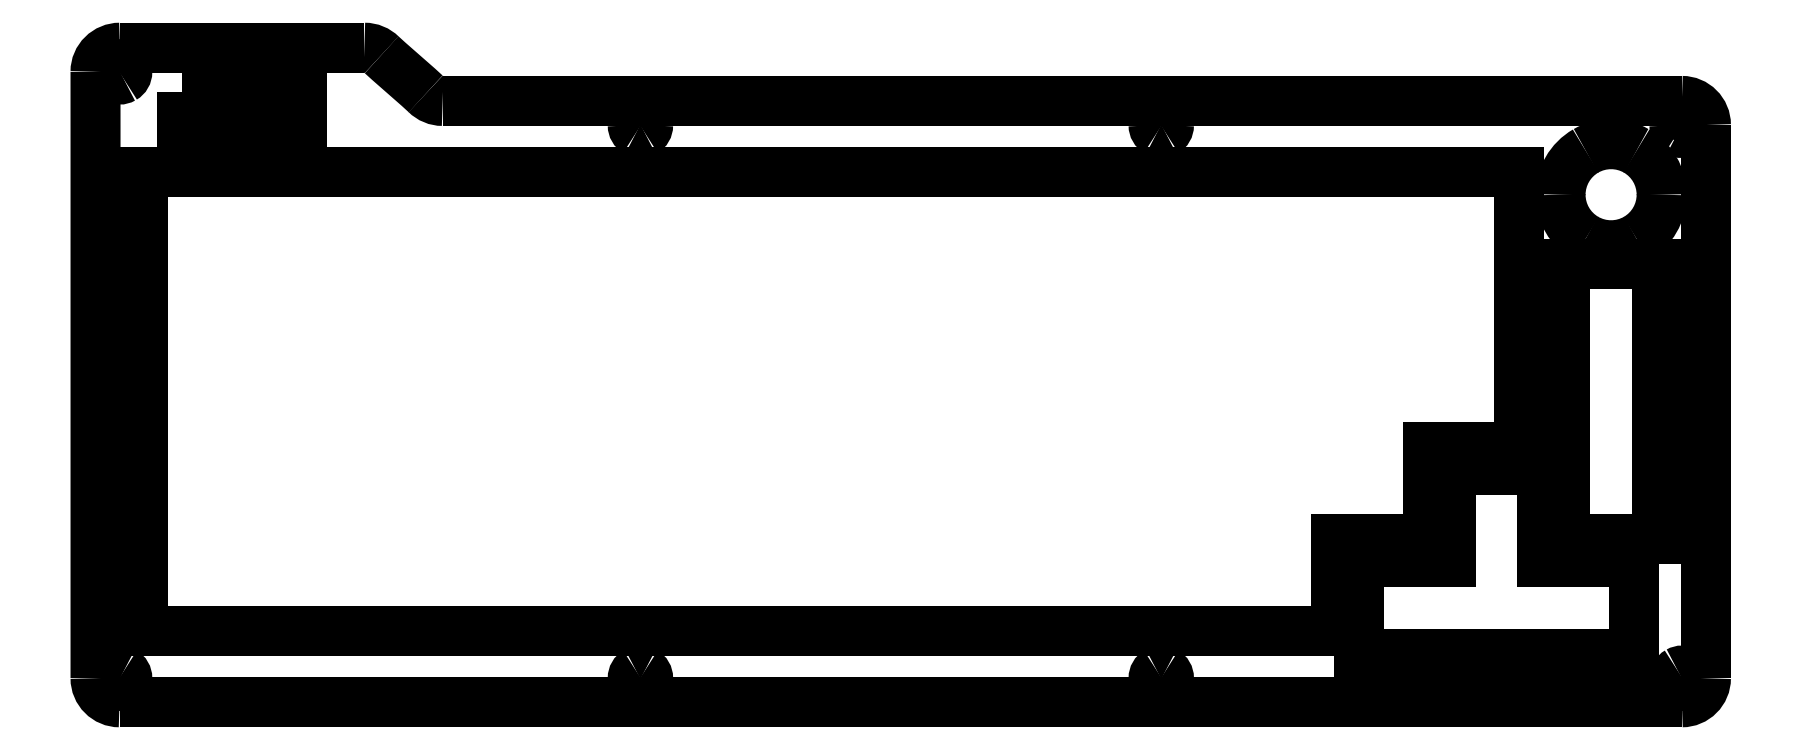
<metadata>
{"format":"dxf","ext":"dxf","renderer":"ezdxf+matplotlib","layout":"modelspace","background":"white","min_lineweight":24,"dpi":150}
</metadata>
<code>
0
SECTION
2
ENTITIES
0
LWPOLYLINE
8
0
90
9
70
1
10
319.5
20
190.2
30
0
10
300.5
20
190.2
30
0
10
300.5
20
209.3
30
0
10
281.4
20
209.3
30
0
10
281.4
20
190.2
30
0
10
262.4
20
190.2
30
0
10
262.4
20
171.2
30
0
10
319.5
20
171.2
30
0
10
319.5
20
190.2
30
0
0
SPLINE
8
0
70
8
71
3
72
8
73
4
74
0
40
0
40
0
40
0
40
0
40
1
40
1
40
1
40
1
10
72.1
20
286
30
0
10
70.77
20
286
30
0
10
69.5
20
286.5
30
0
10
68.56
20
287.4
30
0
0
SPLINE
8
0
70
8
71
3
72
8
73
4
74
0
40
0
40
0
40
0
40
0
40
1
40
1
40
1
40
1
10
68.56
20
287.4
30
0
10
67.62
20
288.4
30
0
10
60.34
20
294.6
30
0
10
59.42
20
295.5
30
0
0
SPLINE
8
0
70
8
71
3
72
8
73
4
74
0
40
0
40
0
40
0
40
0
40
1
40
1
40
1
40
1
10
59.42
20
295.5
30
0
10
58.5
20
296.4
30
0
10
57.23
20
297
30
0
10
55.82
20
297
30
0
0
LWPOLYLINE
8
0
90
15
70
1
10
9.949
20
214
30
0
10
9.95
20
214
30
0
10
9.95
20
175.9
30
0
10
257.6
20
175.9
30
0
10
257.6
20
195
30
0
10
276.7
20
195
30
0
10
276.7
20
214
30
0
10
295.7
20
214
30
0
10
295.7
20
271.2
30
0
10
9.949
20
271.2
30
0
10
9.949
20
252.1
30
0
10
9.95
20
252.1
30
0
10
9.95
20
233.1
30
0
10
9.949
20
233.1
30
0
10
9.949
20
214
30
0
0
SPLINE
8
0
70
8
71
3
72
8
73
4
74
0
40
0
40
0
40
0
40
0
40
1
40
1
40
1
40
1
10
5.083
20
297
30
0
10
2.267
20
297
30
0
10
0
20
294.8
30
0
10
0
20
292
30
0
0
LWPOLYLINE
8
0
90
5
70
1
10
305.2
20
195
30
0
10
324.3
20
195
30
0
10
324.3
20
252.1
30
0
10
305.2
20
252.1
30
0
10
305.2
20
195
30
0
0
SPLINE
8
0
70
8
71
3
72
8
73
4
74
0
40
0
40
0
40
0
40
0
40
1
40
1
40
1
40
1
10
0.002
20
166.1
30
0
10
0.002
20
163.3
30
0
10
2.232
20
161.1
30
0
10
5.002
20
161.1
30
0
0
LWPOLYLINE
8
0
90
5
70
1
10
18.02
20
287.8
30
0
10
42.93
20
287.8
30
0
10
42.93
20
280.4
30
0
10
18.02
20
280.4
30
0
10
18.02
20
287.8
30
0
0
SPLINE
8
0
70
8
71
3
72
8
73
4
74
0
40
0
40
0
40
0
40
0
40
1
40
1
40
1
40
1
10
329.4
20
161.1
30
0
10
332.2
20
161.1
30
0
10
334.4
20
163.3
30
0
10
334.4
20
166.1
30
0
0
LWPOLYLINE
8
0
90
2
70
0
10
55.82
20
297
30
0
10
5.083
20
297
30
0
0
SPLINE
8
0
70
8
71
3
72
8
73
4
74
0
40
0
40
0
40
0
40
0
40
1
40
1
40
1
40
1
10
334.4
20
281
30
0
10
334.4
20
283.7
30
0
10
332.2
20
286
30
0
10
329.4
20
286
30
0
0
LWPOLYLINE
8
0
90
4
70
0
10
0
20
292
30
0
10
0
20
284.6
30
0
10
0.002117
20
281
30
0
10
0.002117
20
166.1
30
0
0
SPLINE
8
0
70
8
71
3
72
8
73
4
74
0
40
0
40
0
40
0
40
0
40
1
40
1
40
1
40
1
10
325.2
20
266.5
30
0
10
325.2
20
262.7
30
0
10
323.2
20
259.3
30
0
10
320
20
257.4
30
0
0
SPLINE
8
0
70
8
71
3
72
8
73
4
74
0
40
0
40
0
40
0
40
0
40
1
40
1
40
1
40
1
10
320
20
257.4
30
0
10
316.7
20
255.5
30
0
10
312.7
20
255.5
30
0
10
309.5
20
257.4
30
0
0
SPLINE
8
0
70
8
71
3
72
8
73
4
74
0
40
0
40
0
40
0
40
0
40
1
40
1
40
1
40
1
10
309.5
20
257.4
30
0
10
306.2
20
259.3
30
0
10
304.2
20
262.7
30
0
10
304.2
20
266.5
30
0
0
SPLINE
8
0
70
8
71
3
72
8
73
4
74
0
40
0
40
0
40
0
40
0
40
1
40
1
40
1
40
1
10
304.2
20
266.5
30
0
10
304.2
20
270.2
30
0
10
306.2
20
273.7
30
0
10
309.5
20
275.6
30
0
0
SPLINE
8
0
70
8
71
3
72
8
73
4
74
0
40
0
40
0
40
0
40
0
40
1
40
1
40
1
40
1
10
309.5
20
275.6
30
0
10
312.7
20
277.4
30
0
10
316.7
20
277.4
30
0
10
320
20
275.6
30
0
0
SPLINE
8
0
70
8
71
3
72
8
73
4
74
0
40
0
40
0
40
0
40
0
40
1
40
1
40
1
40
1
10
320
20
275.6
30
0
10
323.2
20
273.7
30
0
10
325.2
20
270.2
30
0
10
325.2
20
266.5
30
0
0
LWPOLYLINE
8
0
90
2
70
0
10
5.002
20
161.1
30
0
10
329.4
20
161.1
30
0
0
SPLINE
8
0
70
8
71
3
72
8
73
4
74
0
40
0
40
0
40
0
40
0
40
1
40
1
40
1
40
1
10
6.597
20
292
30
0
10
6.597
20
291.4
30
0
10
6.292
20
290.9
30
0
10
5.798
20
290.6
30
0
0
SPLINE
8
0
70
8
71
3
72
8
73
4
74
0
40
0
40
0
40
0
40
0
40
1
40
1
40
1
40
1
10
5.798
20
290.6
30
0
10
5.304
20
290.3
30
0
10
4.696
20
290.3
30
0
10
4.202
20
290.6
30
0
0
SPLINE
8
0
70
8
71
3
72
8
73
4
74
0
40
0
40
0
40
0
40
0
40
1
40
1
40
1
40
1
10
4.202
20
290.6
30
0
10
3.708
20
290.9
30
0
10
3.403
20
291.4
30
0
10
3.403
20
292
30
0
0
SPLINE
8
0
70
8
71
3
72
8
73
4
74
0
40
0
40
0
40
0
40
0
40
1
40
1
40
1
40
1
10
3.403
20
292
30
0
10
3.403
20
292.6
30
0
10
3.708
20
293.1
30
0
10
4.202
20
293.4
30
0
0
SPLINE
8
0
70
8
71
3
72
8
73
4
74
0
40
0
40
0
40
0
40
0
40
1
40
1
40
1
40
1
10
4.202
20
293.4
30
0
10
4.696
20
293.7
30
0
10
5.304
20
293.7
30
0
10
5.798
20
293.4
30
0
0
SPLINE
8
0
70
8
71
3
72
8
73
4
74
0
40
0
40
0
40
0
40
0
40
1
40
1
40
1
40
1
10
5.798
20
293.4
30
0
10
6.292
20
293.1
30
0
10
6.597
20
292.6
30
0
10
6.597
20
292
30
0
0
LWPOLYLINE
8
0
90
2
70
0
10
334.4
20
166.1
30
0
10
334.4
20
281
30
0
0
SPLINE
8
0
70
8
71
3
72
8
73
4
74
0
40
0
40
0
40
0
40
0
40
1
40
1
40
1
40
1
10
6.597
20
166.1
30
0
10
6.597
20
165.5
30
0
10
6.292
20
165
30
0
10
5.798
20
164.7
30
0
0
SPLINE
8
0
70
8
71
3
72
8
73
4
74
0
40
0
40
0
40
0
40
0
40
1
40
1
40
1
40
1
10
5.798
20
164.7
30
0
10
5.304
20
164.4
30
0
10
4.696
20
164.4
30
0
10
4.202
20
164.7
30
0
0
SPLINE
8
0
70
8
71
3
72
8
73
4
74
0
40
0
40
0
40
0
40
0
40
1
40
1
40
1
40
1
10
4.202
20
164.7
30
0
10
3.708
20
165
30
0
10
3.403
20
165.5
30
0
10
3.403
20
166.1
30
0
0
SPLINE
8
0
70
8
71
3
72
8
73
4
74
0
40
0
40
0
40
0
40
0
40
1
40
1
40
1
40
1
10
3.403
20
166.1
30
0
10
3.403
20
166.6
30
0
10
3.708
20
167.1
30
0
10
4.202
20
167.4
30
0
0
SPLINE
8
0
70
8
71
3
72
8
73
4
74
0
40
0
40
0
40
0
40
0
40
1
40
1
40
1
40
1
10
4.202
20
167.4
30
0
10
4.696
20
167.7
30
0
10
5.304
20
167.7
30
0
10
5.798
20
167.4
30
0
0
SPLINE
8
0
70
8
71
3
72
8
73
4
74
0
40
0
40
0
40
0
40
0
40
1
40
1
40
1
40
1
10
5.798
20
167.4
30
0
10
6.292
20
167.1
30
0
10
6.597
20
166.6
30
0
10
6.597
20
166.1
30
0
0
SPLINE
8
0
70
8
71
3
72
8
73
4
74
0
40
0
40
0
40
0
40
0
40
1
40
1
40
1
40
1
10
331.1
20
166.1
30
0
10
331.1
20
165.5
30
0
10
330.8
20
165
30
0
10
330.3
20
164.7
30
0
0
SPLINE
8
0
70
8
71
3
72
8
73
4
74
0
40
0
40
0
40
0
40
0
40
1
40
1
40
1
40
1
10
330.3
20
164.7
30
0
10
329.8
20
164.4
30
0
10
329.2
20
164.4
30
0
10
328.7
20
164.7
30
0
0
SPLINE
8
0
70
8
71
3
72
8
73
4
74
0
40
0
40
0
40
0
40
0
40
1
40
1
40
1
40
1
10
328.7
20
164.7
30
0
10
328.2
20
165
30
0
10
327.9
20
165.5
30
0
10
327.9
20
166.1
30
0
0
SPLINE
8
0
70
8
71
3
72
8
73
4
74
0
40
0
40
0
40
0
40
0
40
1
40
1
40
1
40
1
10
327.9
20
166.1
30
0
10
327.9
20
166.6
30
0
10
328.2
20
167.1
30
0
10
328.7
20
167.4
30
0
0
SPLINE
8
0
70
8
71
3
72
8
73
4
74
0
40
0
40
0
40
0
40
0
40
1
40
1
40
1
40
1
10
328.7
20
167.4
30
0
10
329.2
20
167.7
30
0
10
329.8
20
167.7
30
0
10
330.3
20
167.4
30
0
0
SPLINE
8
0
70
8
71
3
72
8
73
4
74
0
40
0
40
0
40
0
40
0
40
1
40
1
40
1
40
1
10
330.3
20
167.4
30
0
10
330.8
20
167.1
30
0
10
331.1
20
166.6
30
0
10
331.1
20
166.1
30
0
0
SPLINE
8
0
70
8
71
3
72
8
73
4
74
0
40
0
40
0
40
0
40
0
40
1
40
1
40
1
40
1
10
331.1
20
280.9
30
0
10
331.1
20
280.3
30
0
10
330.8
20
279.8
30
0
10
330.3
20
279.5
30
0
0
SPLINE
8
0
70
8
71
3
72
8
73
4
74
0
40
0
40
0
40
0
40
0
40
1
40
1
40
1
40
1
10
330.3
20
279.5
30
0
10
329.8
20
279.2
30
0
10
329.2
20
279.2
30
0
10
328.7
20
279.5
30
0
0
SPLINE
8
0
70
8
71
3
72
8
73
4
74
0
40
0
40
0
40
0
40
0
40
1
40
1
40
1
40
1
10
328.7
20
279.5
30
0
10
328.2
20
279.8
30
0
10
327.9
20
280.3
30
0
10
327.9
20
280.9
30
0
0
SPLINE
8
0
70
8
71
3
72
8
73
4
74
0
40
0
40
0
40
0
40
0
40
1
40
1
40
1
40
1
10
327.9
20
280.9
30
0
10
327.9
20
281.8
30
0
10
328.6
20
282.5
30
0
10
329.5
20
282.5
30
0
0
SPLINE
8
0
70
8
71
3
72
8
73
4
74
0
40
0
40
0
40
0
40
0
40
1
40
1
40
1
40
1
10
329.5
20
282.5
30
0
10
330.4
20
282.5
30
0
10
331.1
20
281.8
30
0
10
331.1
20
280.9
30
0
0
SPLINE
8
0
70
8
71
3
72
8
73
4
74
0
40
0
40
0
40
0
40
0
40
1
40
1
40
1
40
1
10
222.9
20
166.1
30
0
10
222.9
20
165.5
30
0
10
222.6
20
165
30
0
10
222.1
20
164.7
30
0
0
SPLINE
8
0
70
8
71
3
72
8
73
4
74
0
40
0
40
0
40
0
40
0
40
1
40
1
40
1
40
1
10
222.1
20
164.7
30
0
10
221.6
20
164.4
30
0
10
221
20
164.4
30
0
10
220.5
20
164.7
30
0
0
SPLINE
8
0
70
8
71
3
72
8
73
4
74
0
40
0
40
0
40
0
40
0
40
1
40
1
40
1
40
1
10
220.5
20
164.7
30
0
10
220
20
165
30
0
10
219.7
20
165.5
30
0
10
219.7
20
166.1
30
0
0
SPLINE
8
0
70
8
71
3
72
8
73
4
74
0
40
0
40
0
40
0
40
0
40
1
40
1
40
1
40
1
10
219.7
20
166.1
30
0
10
219.7
20
166.6
30
0
10
220
20
167.1
30
0
10
220.5
20
167.4
30
0
0
SPLINE
8
0
70
8
71
3
72
8
73
4
74
0
40
0
40
0
40
0
40
0
40
1
40
1
40
1
40
1
10
220.5
20
167.4
30
0
10
221
20
167.7
30
0
10
221.6
20
167.7
30
0
10
222.1
20
167.4
30
0
0
SPLINE
8
0
70
8
71
3
72
8
73
4
74
0
40
0
40
0
40
0
40
0
40
1
40
1
40
1
40
1
10
222.1
20
167.4
30
0
10
222.6
20
167.1
30
0
10
222.9
20
166.6
30
0
10
222.9
20
166.1
30
0
0
SPLINE
8
0
70
8
71
3
72
8
73
4
74
0
40
0
40
0
40
0
40
0
40
1
40
1
40
1
40
1
10
114.8
20
166.1
30
0
10
114.8
20
165.5
30
0
10
114.5
20
165
30
0
10
114
20
164.7
30
0
0
SPLINE
8
0
70
8
71
3
72
8
73
4
74
0
40
0
40
0
40
0
40
0
40
1
40
1
40
1
40
1
10
114
20
164.7
30
0
10
113.5
20
164.4
30
0
10
112.9
20
164.4
30
0
10
112.4
20
164.7
30
0
0
SPLINE
8
0
70
8
71
3
72
8
73
4
74
0
40
0
40
0
40
0
40
0
40
1
40
1
40
1
40
1
10
112.4
20
164.7
30
0
10
111.9
20
165
30
0
10
111.6
20
165.5
30
0
10
111.6
20
166.1
30
0
0
SPLINE
8
0
70
8
71
3
72
8
73
4
74
0
40
0
40
0
40
0
40
0
40
1
40
1
40
1
40
1
10
111.6
20
166.1
30
0
10
111.6
20
166.6
30
0
10
111.9
20
167.1
30
0
10
112.4
20
167.4
30
0
0
SPLINE
8
0
70
8
71
3
72
8
73
4
74
0
40
0
40
0
40
0
40
0
40
1
40
1
40
1
40
1
10
112.4
20
167.4
30
0
10
112.9
20
167.7
30
0
10
113.5
20
167.7
30
0
10
114
20
167.4
30
0
0
SPLINE
8
0
70
8
71
3
72
8
73
4
74
0
40
0
40
0
40
0
40
0
40
1
40
1
40
1
40
1
10
114
20
167.4
30
0
10
114.5
20
167.1
30
0
10
114.8
20
166.6
30
0
10
114.8
20
166.1
30
0
0
SPLINE
8
0
70
8
71
3
72
8
73
4
74
0
40
0
40
0
40
0
40
0
40
1
40
1
40
1
40
1
10
222.9
20
280.9
30
0
10
222.9
20
280.3
30
0
10
222.6
20
279.8
30
0
10
222.1
20
279.5
30
0
0
SPLINE
8
0
70
8
71
3
72
8
73
4
74
0
40
0
40
0
40
0
40
0
40
1
40
1
40
1
40
1
10
222.1
20
279.5
30
0
10
221.6
20
279.2
30
0
10
221
20
279.2
30
0
10
220.5
20
279.5
30
0
0
SPLINE
8
0
70
8
71
3
72
8
73
4
74
0
40
0
40
0
40
0
40
0
40
1
40
1
40
1
40
1
10
220.5
20
279.5
30
0
10
220
20
279.8
30
0
10
219.7
20
280.3
30
0
10
219.7
20
280.9
30
0
0
SPLINE
8
0
70
8
71
3
72
8
73
4
74
0
40
0
40
0
40
0
40
0
40
1
40
1
40
1
40
1
10
219.7
20
280.9
30
0
10
219.7
20
281.5
30
0
10
220
20
282
30
0
10
220.5
20
282.3
30
0
0
SPLINE
8
0
70
8
71
3
72
8
73
4
74
0
40
0
40
0
40
0
40
0
40
1
40
1
40
1
40
1
10
220.5
20
282.3
30
0
10
221
20
282.6
30
0
10
221.6
20
282.6
30
0
10
222.1
20
282.3
30
0
0
SPLINE
8
0
70
8
71
3
72
8
73
4
74
0
40
0
40
0
40
0
40
0
40
1
40
1
40
1
40
1
10
222.1
20
282.3
30
0
10
222.6
20
282
30
0
10
222.9
20
281.5
30
0
10
222.9
20
280.9
30
0
0
SPLINE
8
0
70
8
71
3
72
8
73
4
74
0
40
0
40
0
40
0
40
0
40
1
40
1
40
1
40
1
10
114.8
20
280.9
30
0
10
114.8
20
280.3
30
0
10
114.5
20
279.8
30
0
10
114
20
279.5
30
0
0
SPLINE
8
0
70
8
71
3
72
8
73
4
74
0
40
0
40
0
40
0
40
0
40
1
40
1
40
1
40
1
10
114
20
279.5
30
0
10
113.5
20
279.2
30
0
10
112.9
20
279.2
30
0
10
112.4
20
279.5
30
0
0
SPLINE
8
0
70
8
71
3
72
8
73
4
74
0
40
0
40
0
40
0
40
0
40
1
40
1
40
1
40
1
10
112.4
20
279.5
30
0
10
111.9
20
279.8
30
0
10
111.6
20
280.3
30
0
10
111.6
20
280.9
30
0
0
SPLINE
8
0
70
8
71
3
72
8
73
4
74
0
40
0
40
0
40
0
40
0
40
1
40
1
40
1
40
1
10
111.6
20
280.9
30
0
10
111.6
20
281.5
30
0
10
111.9
20
282
30
0
10
112.4
20
282.3
30
0
0
SPLINE
8
0
70
8
71
3
72
8
73
4
74
0
40
0
40
0
40
0
40
0
40
1
40
1
40
1
40
1
10
112.4
20
282.3
30
0
10
112.9
20
282.6
30
0
10
113.5
20
282.6
30
0
10
114
20
282.3
30
0
0
SPLINE
8
0
70
8
71
3
72
8
73
4
74
0
40
0
40
0
40
0
40
0
40
1
40
1
40
1
40
1
10
114
20
282.3
30
0
10
114.5
20
282
30
0
10
114.8
20
281.5
30
0
10
114.8
20
280.9
30
0
0
LWPOLYLINE
8
0
90
3
70
0
10
329.4
20
286
30
0
10
72.88
20
286
30
0
10
72.1
20
286
30
0
0
ENDSEC
0
EOF

</code>
